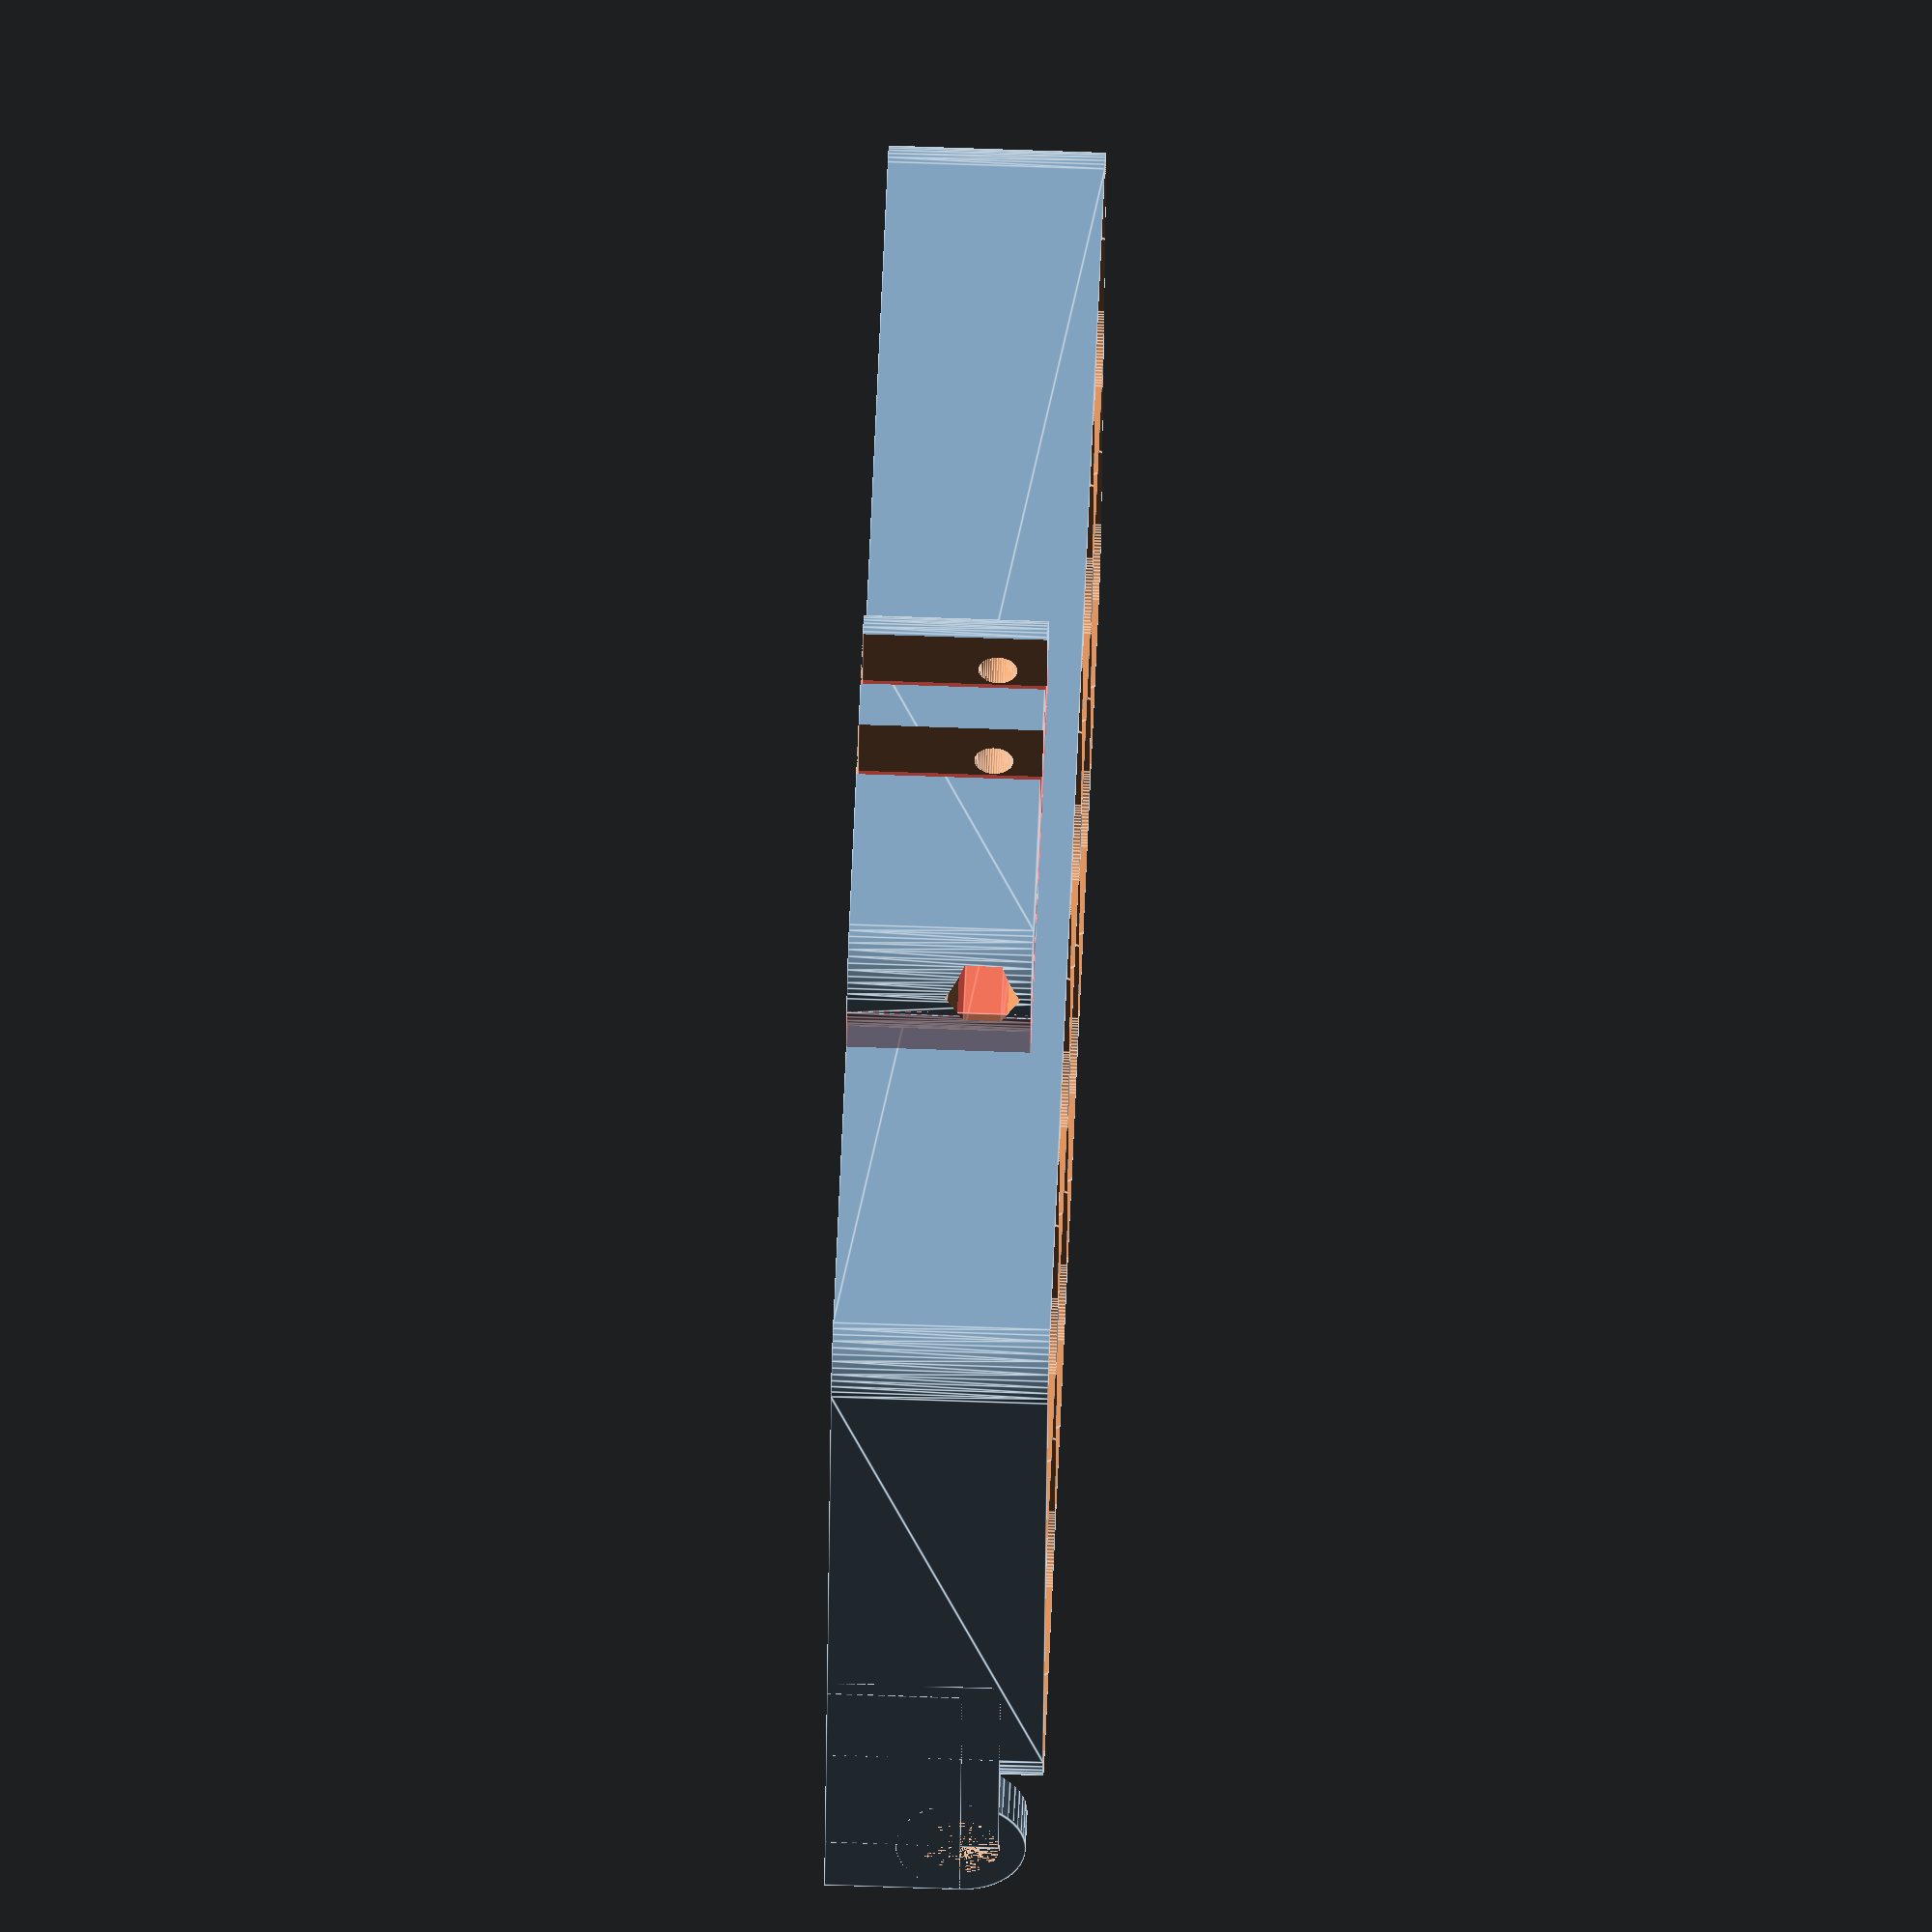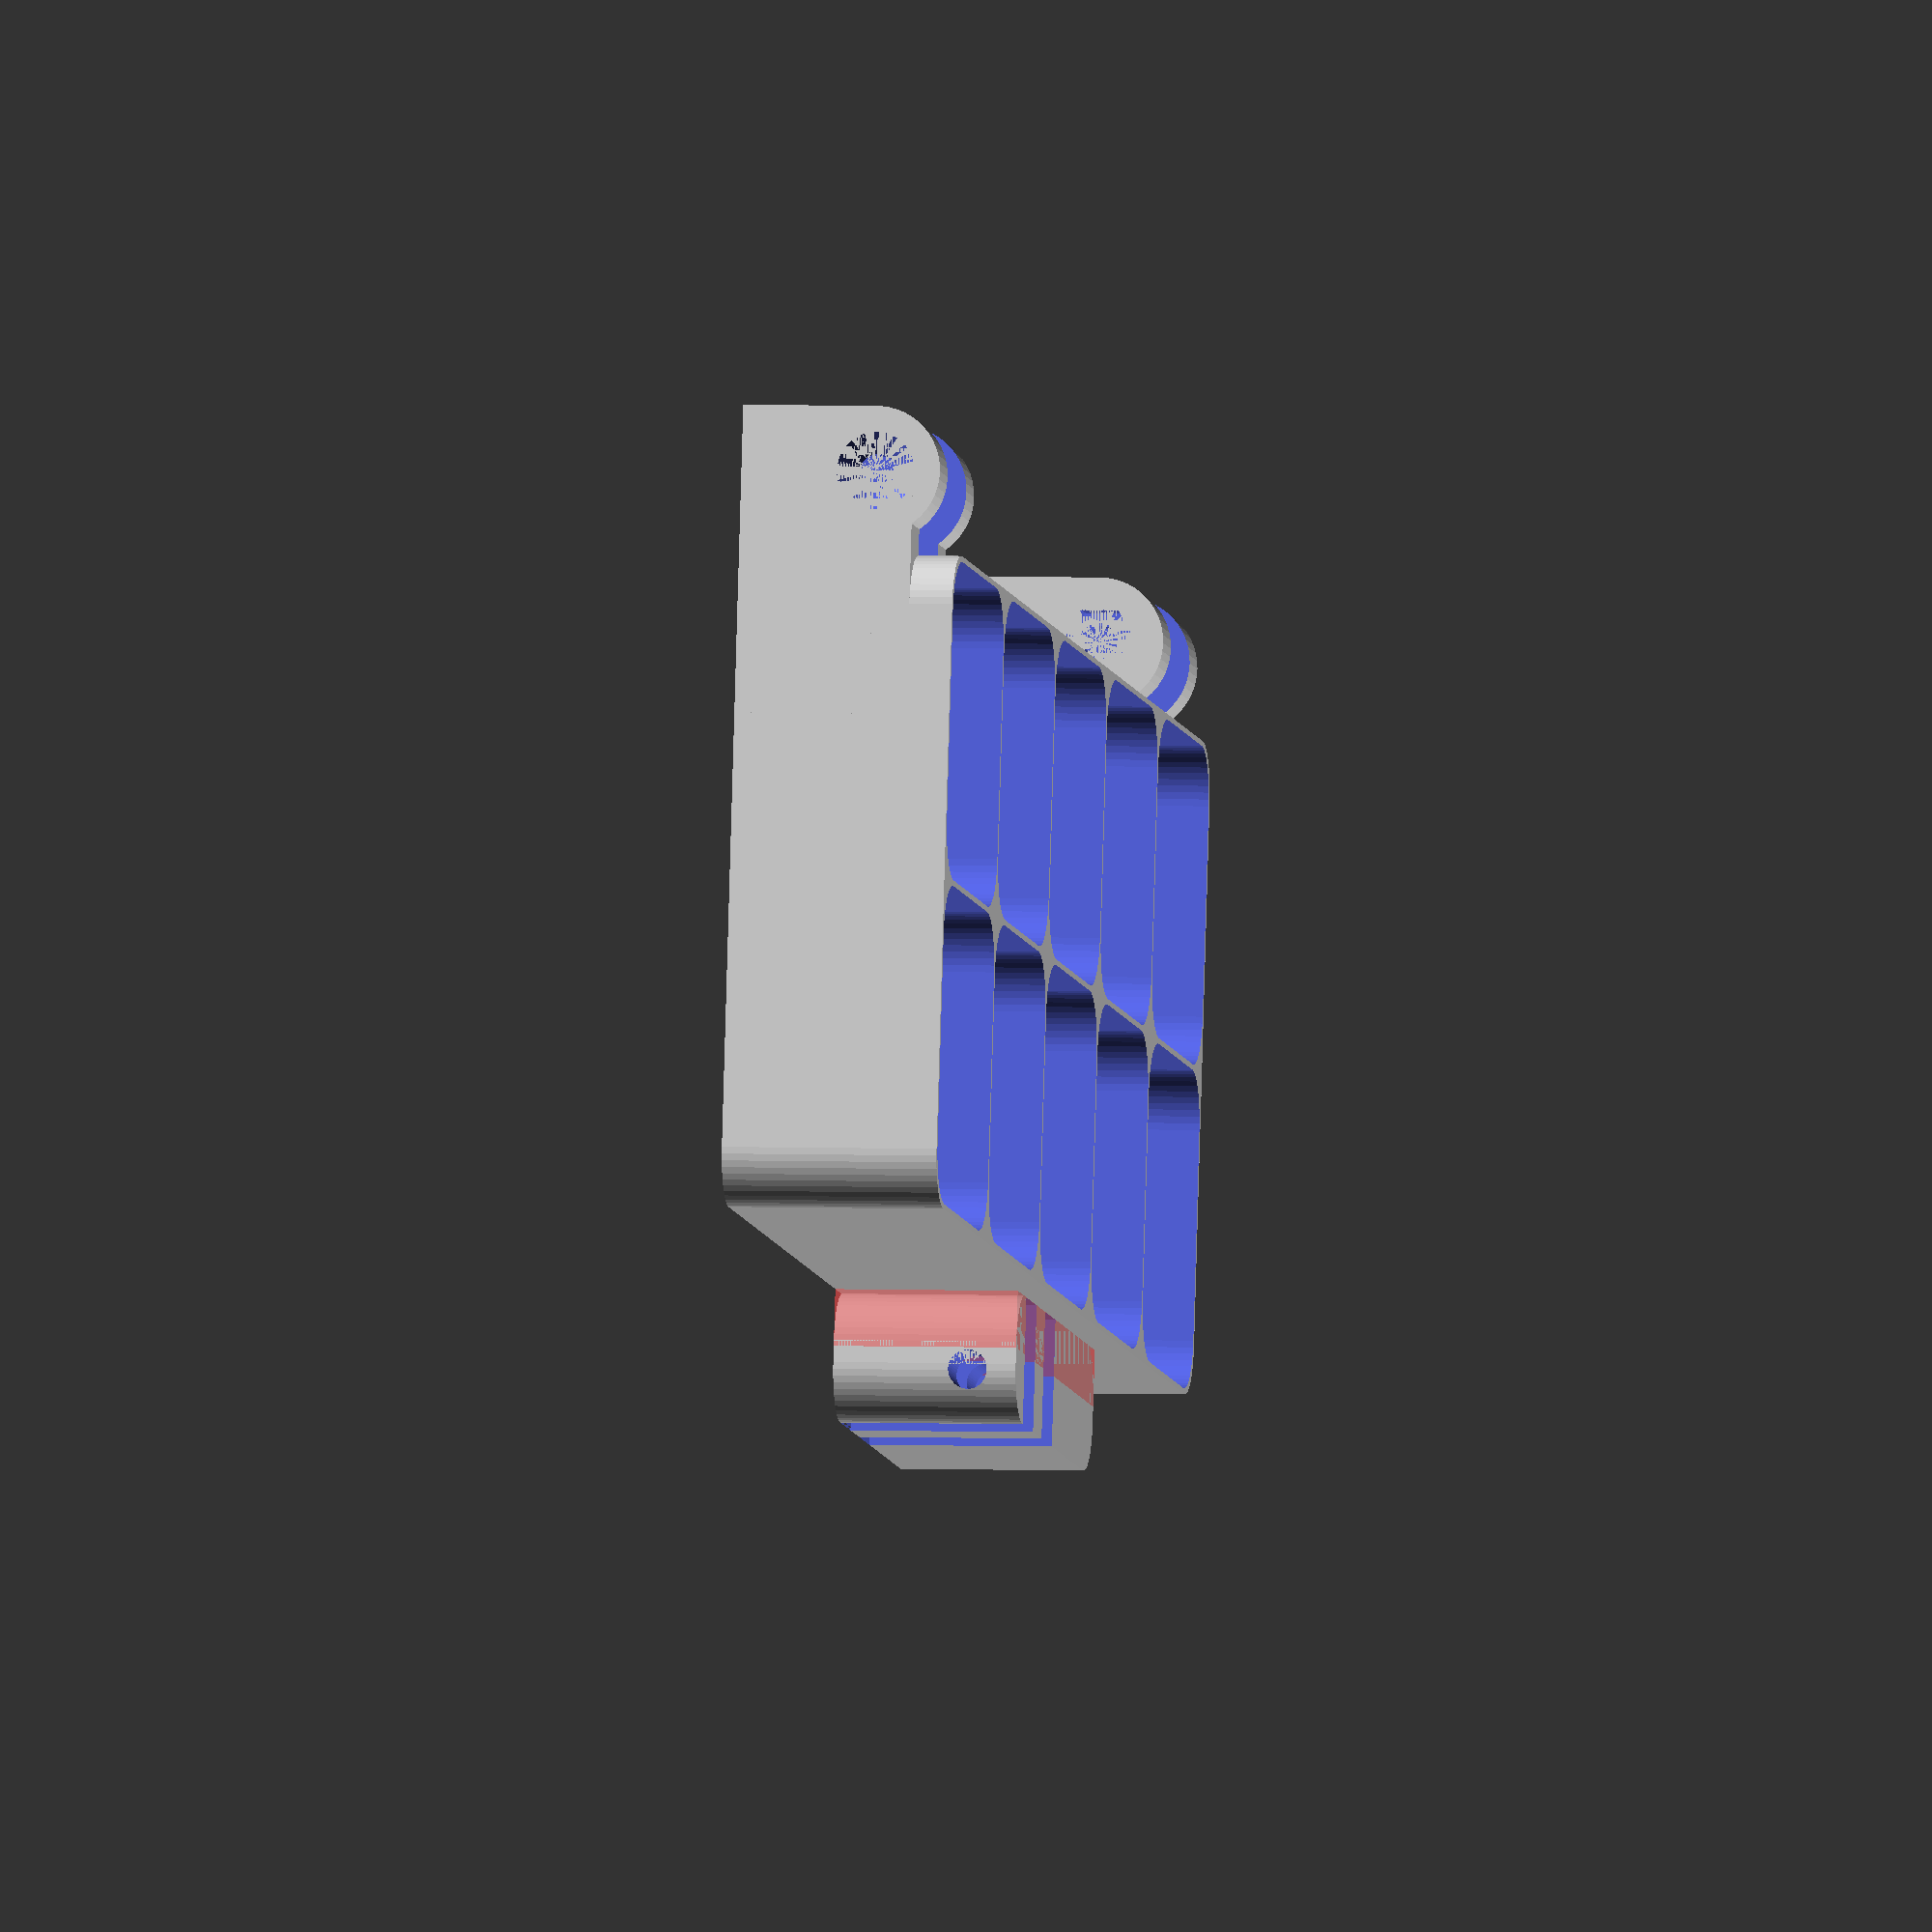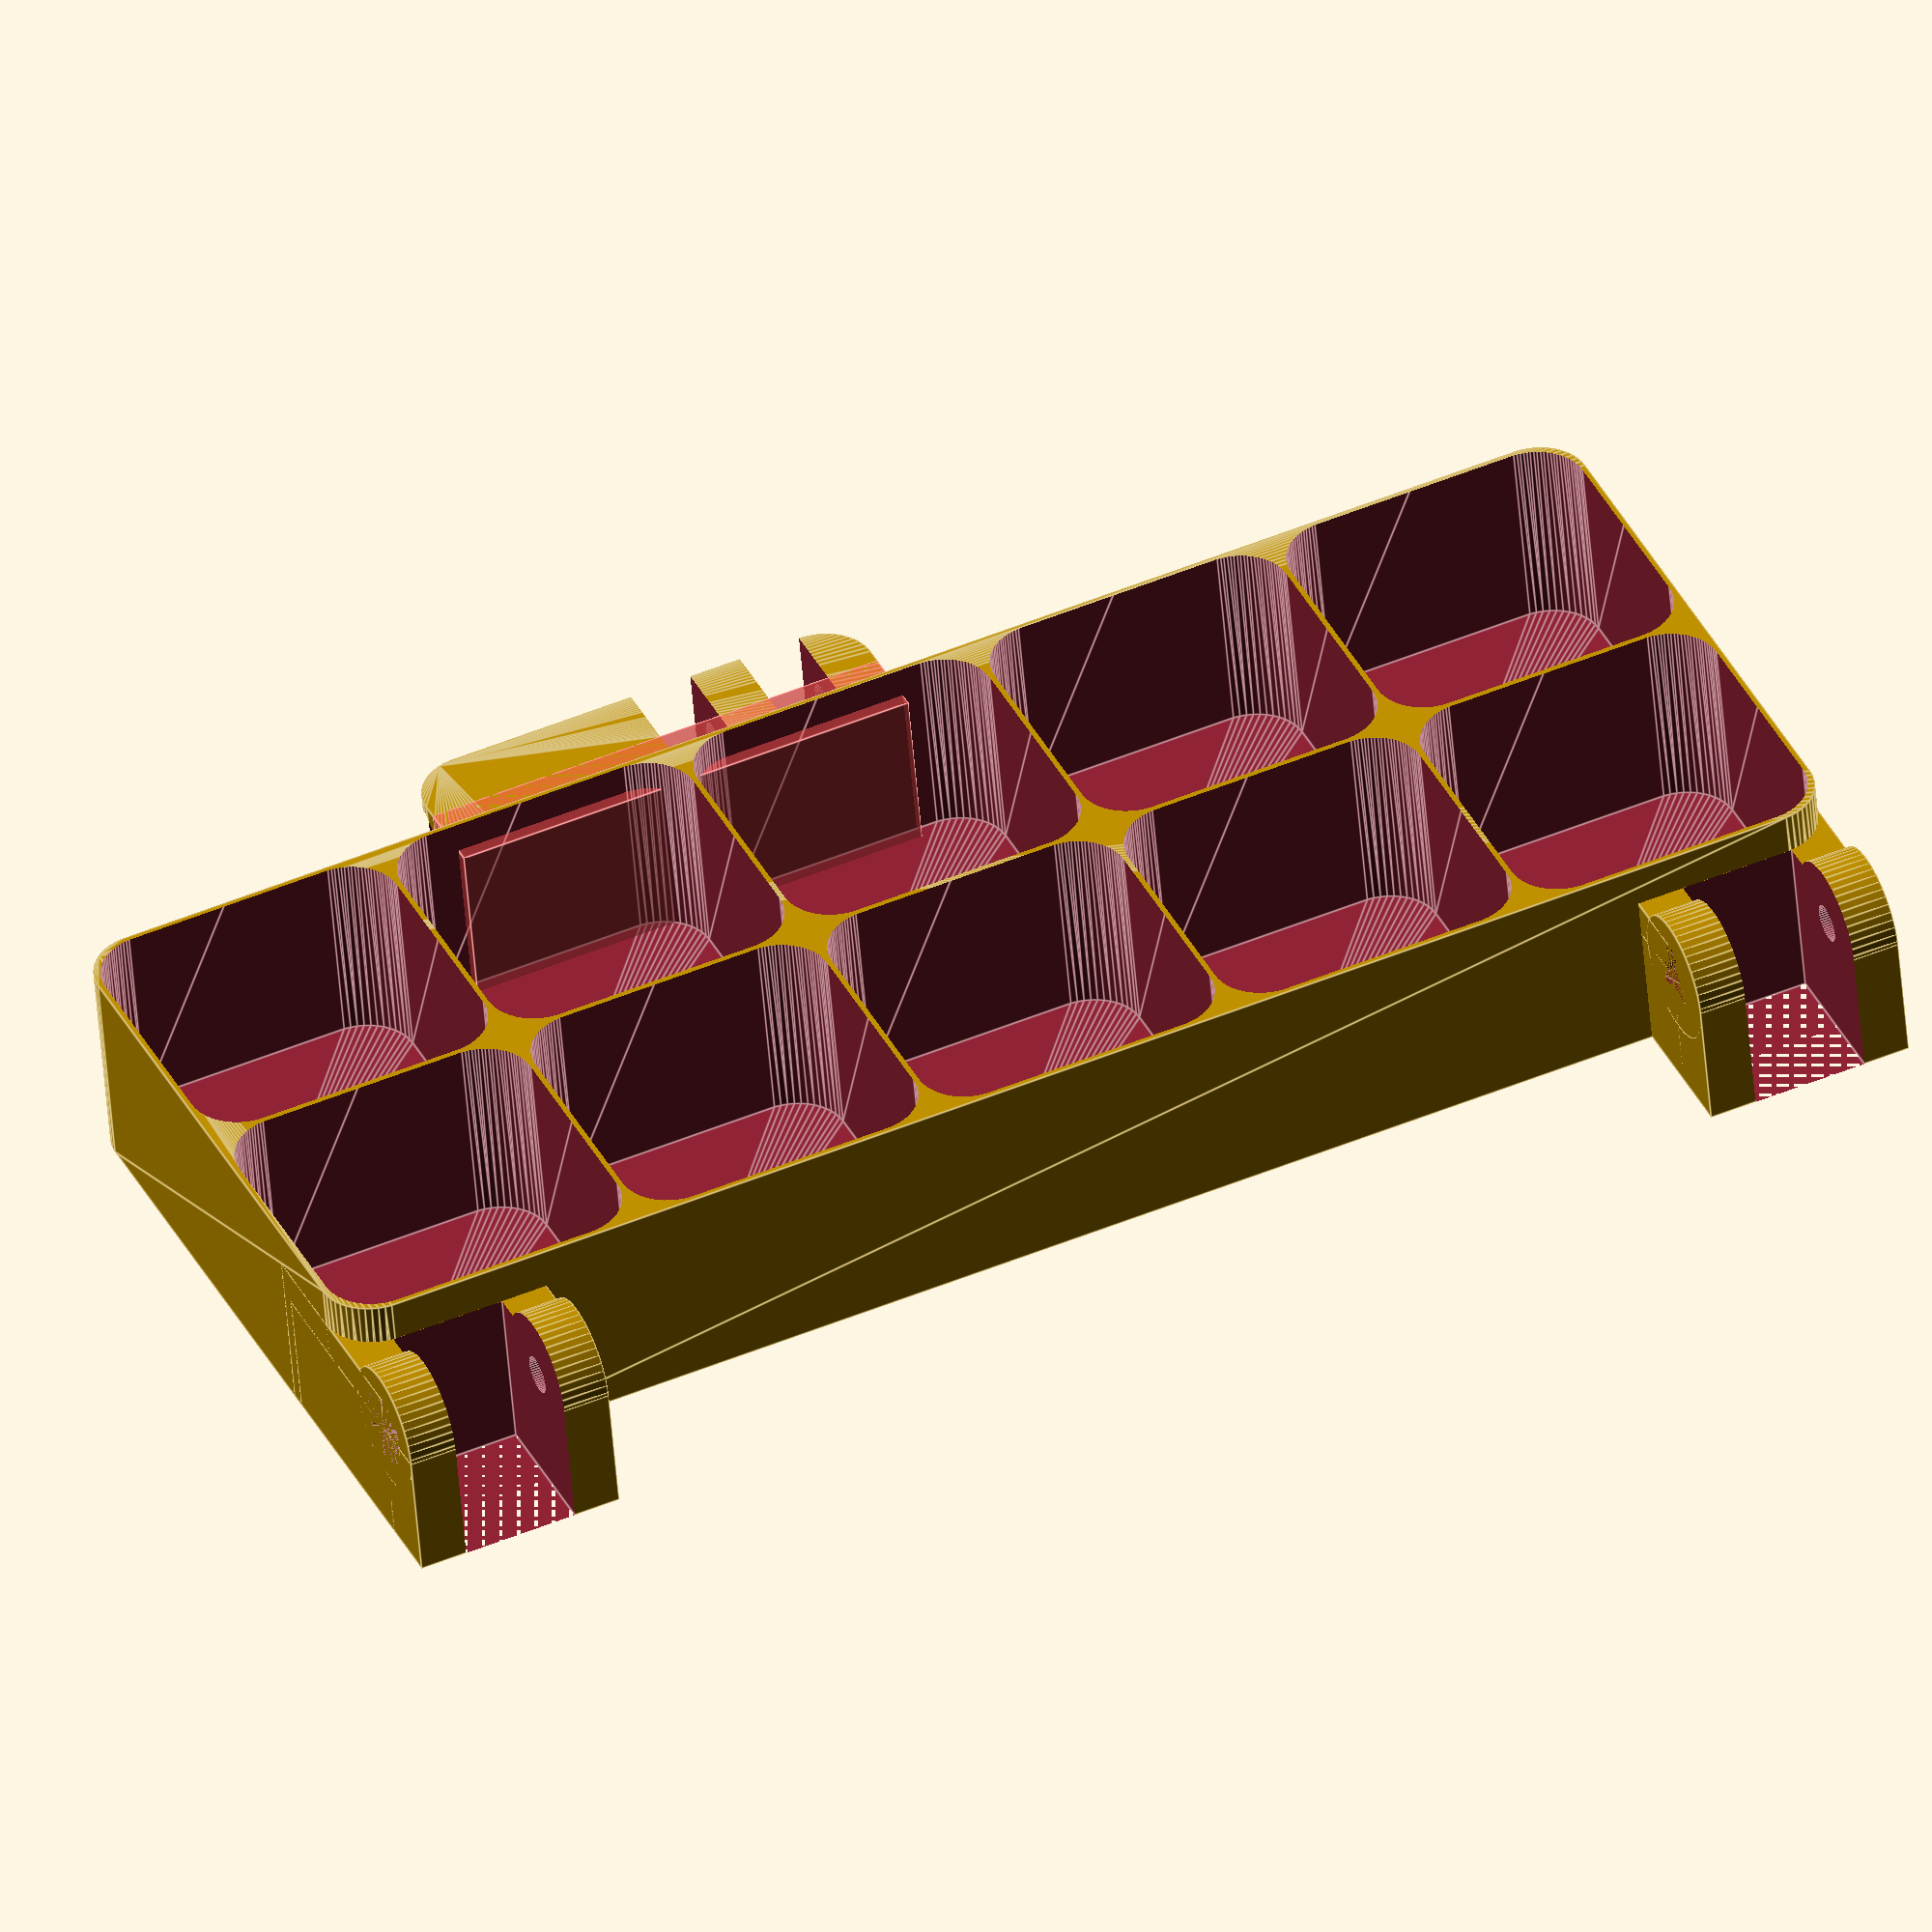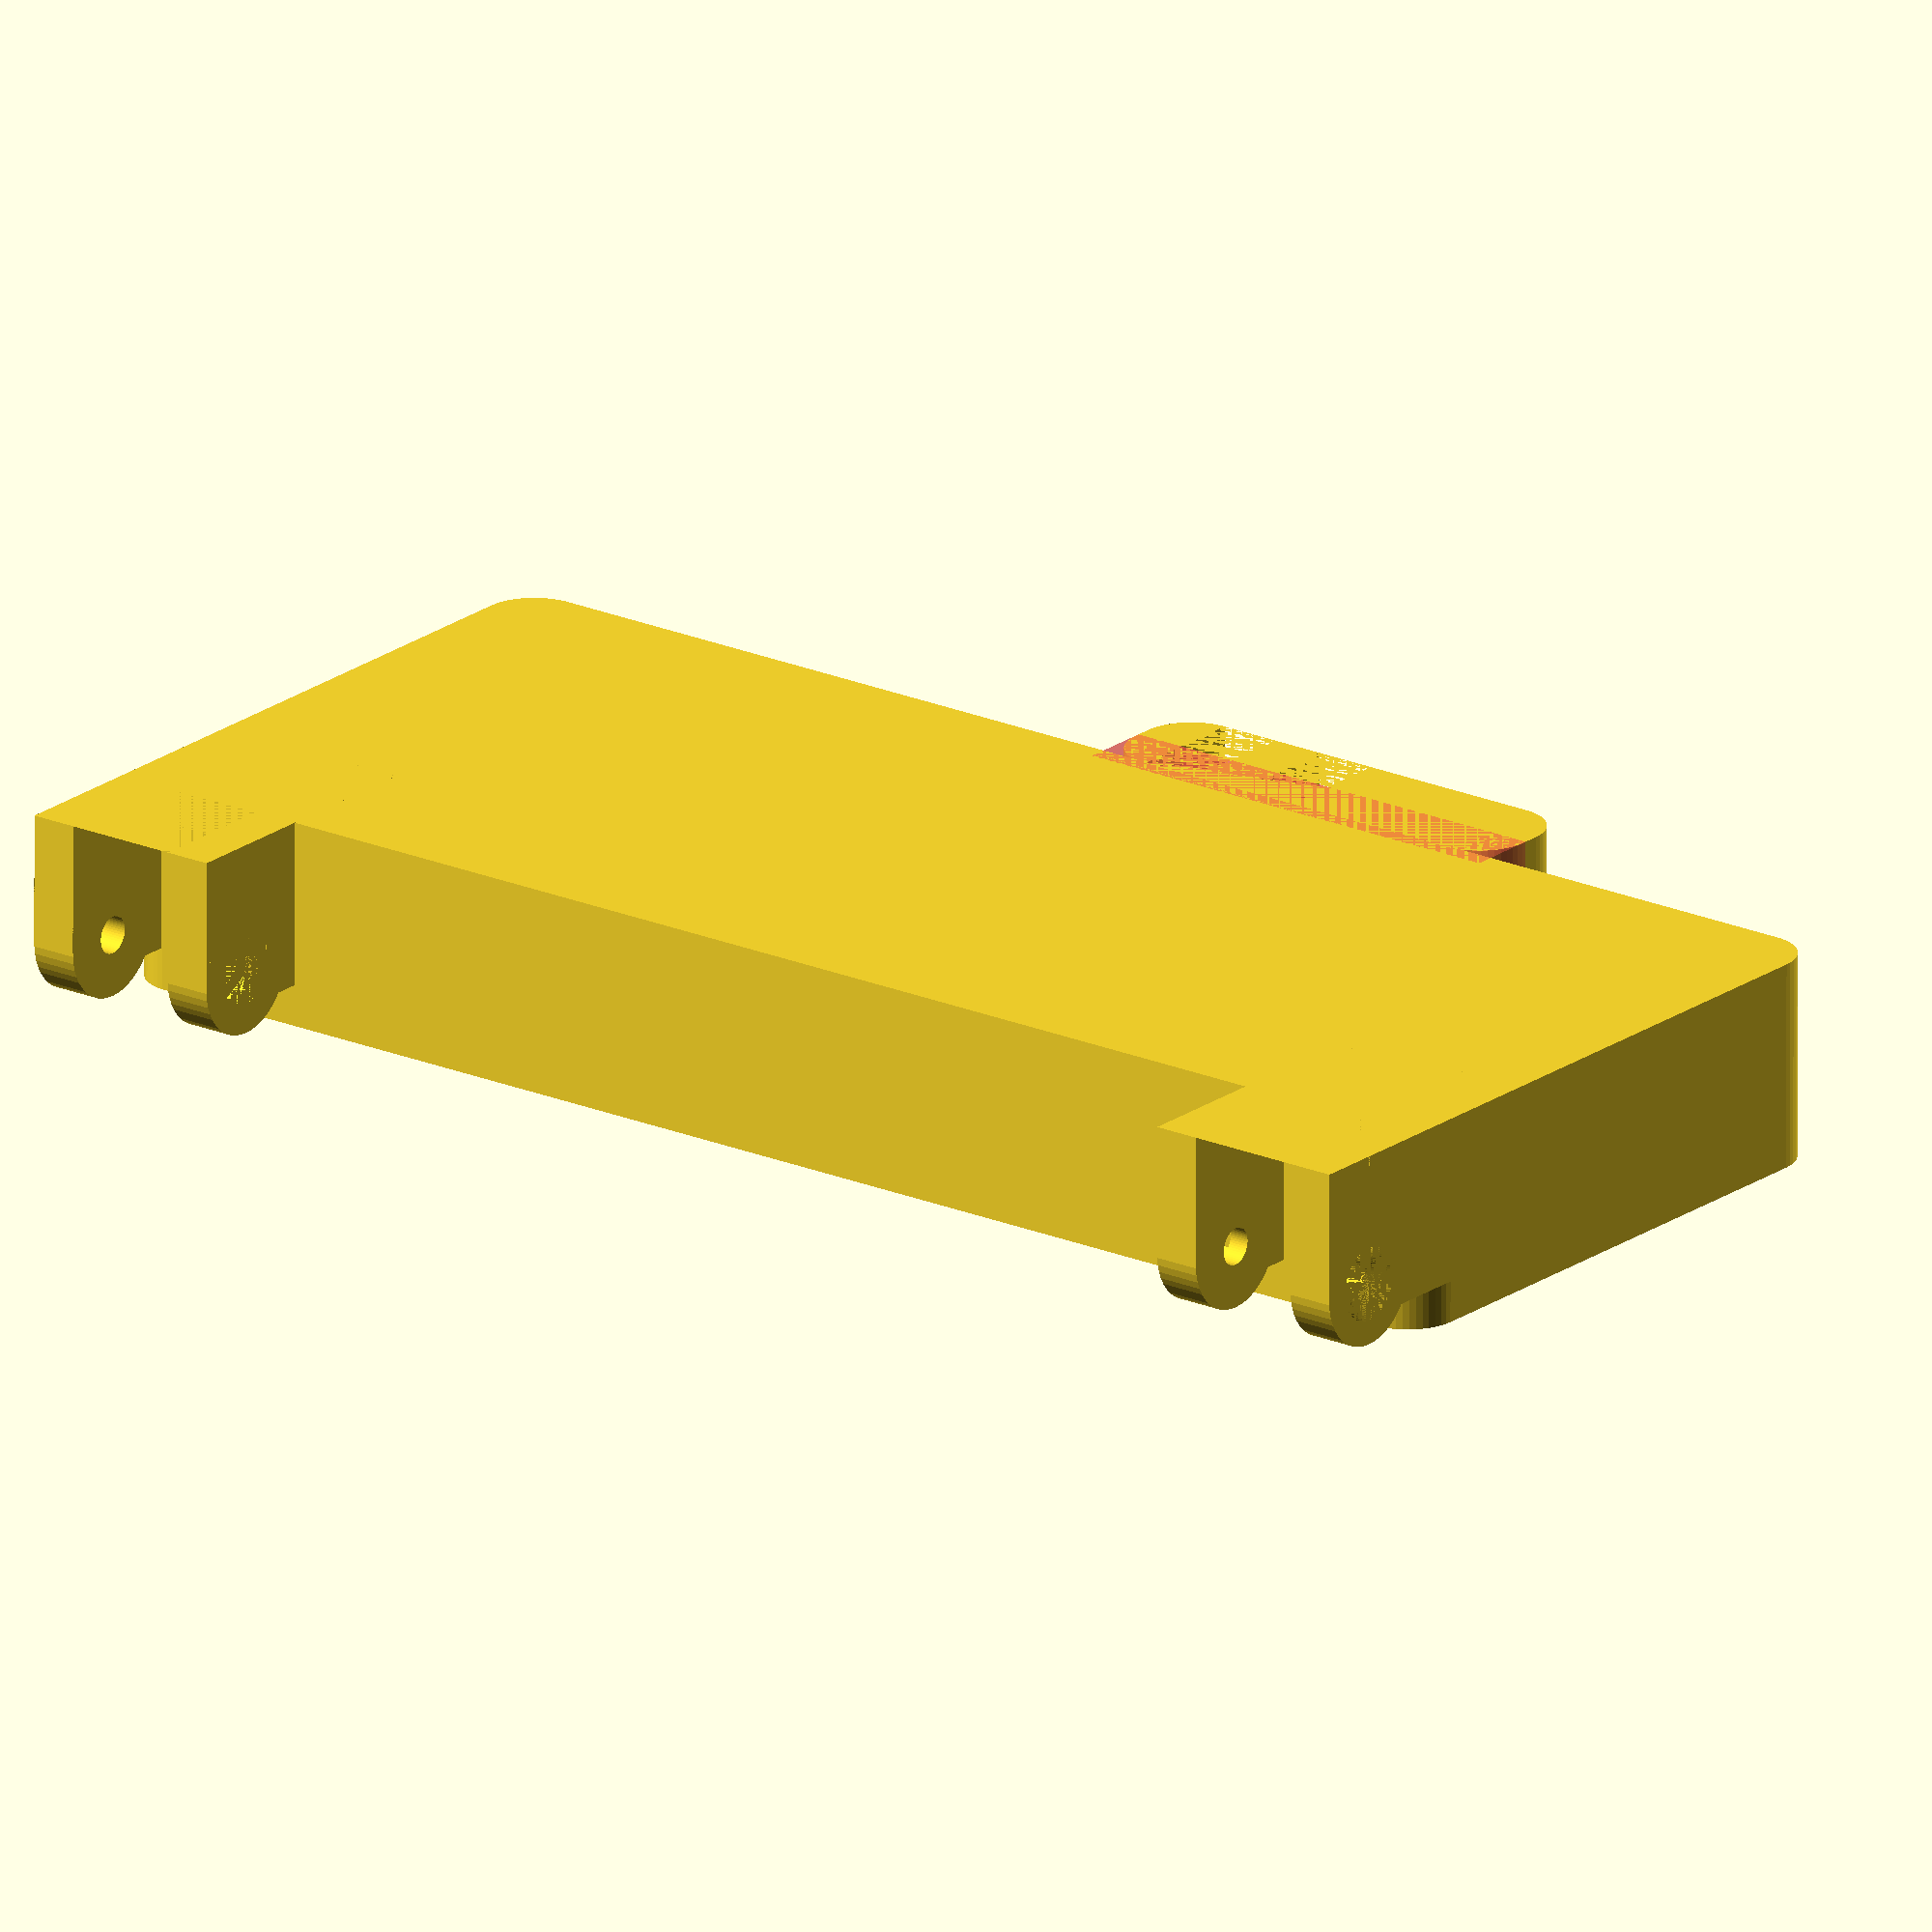
<openscad>
$fn = 50;


difference() {
	union() {
		translate(v = [0, -30.0000000000, 0]) {
			hull() {
				translate(v = [-70.2500000000, 25.2500000000, 0]) {
					cylinder(h = 20, r = 5);
				}
				translate(v = [70.2500000000, 25.2500000000, 0]) {
					cylinder(h = 20, r = 5);
				}
				translate(v = [-70.2500000000, -25.2500000000, 0]) {
					cylinder(h = 20, r = 5);
				}
				translate(v = [70.2500000000, -25.2500000000, 0]) {
					cylinder(h = 20, r = 5);
				}
			}
		}
		translate(v = [55.2500000000, 7.5000000000, 12.5000000000]) {
			rotate(a = [0, 90, 0]) {
				cylinder(h = 20, r = 6.0000000000);
			}
		}
		translate(v = [55.2500000000, -15.0000000000, 0.0000000000]) {
			cube(size = [20, 22.5000000000, 16]);
		}
		translate(v = [55.2500000000, -13.5000000000, 0.0000000000]) {
			cube(size = [20, 27, 12.5000000000]);
		}
		translate(v = [-75.2500000000, 7.5000000000, 12.5000000000]) {
			rotate(a = [0, 90, 0]) {
				cylinder(h = 20, r = 6.0000000000);
			}
		}
		translate(v = [-75.2500000000, -15.0000000000, 0.0000000000]) {
			cube(size = [20, 22.5000000000, 16]);
		}
		translate(v = [-75.2500000000, -13.5000000000, 0.0000000000]) {
			cube(size = [20, 27, 12.5000000000]);
		}
		translate(v = [14.5000000000, -66.0000000000, 0.0000000000]) {
			hull() {
				translate(v = [-17.5000000000, 1.0000000000, 0]) {
					cylinder(h = 17, r = 5);
				}
				translate(v = [17.5000000000, 1.0000000000, 0]) {
					cylinder(h = 17, r = 5);
				}
				translate(v = [-17.5000000000, -1.0000000000, 0]) {
					cylinder(h = 17, r = 5);
				}
				translate(v = [17.5000000000, -1.0000000000, 0]) {
					cylinder(h = 17, r = 5);
				}
			}
		}
		#translate(v = [-8.0000000000, -65.5000000000, 0.0000000000]) {
			cube(size = [45, 7, 17]);
		}
	}
	union() {
		translate(v = [75.2500000000, 7.5000000000, 12.5000000000]) {
			rotate(a = [0, 90, 0]) {
				difference() {
					union() {
						translate(v = [0, 0, -20.0000000000]) {
							rotate(a = [0, 0, 0]) {
								difference() {
									union() {
										linear_extrude(height = 2.5000000000) {
											polygon(points = [[3.4620000000, 0.0000000000], [1.7310000000, 2.9981799479], [-1.7310000000, 2.9981799479], [-3.4620000000, 0.0000000000], [-1.7310000000, -2.9981799479], [1.7310000000, -2.9981799479]]);
										}
									}
									union();
								}
							}
						}
						translate(v = [0, 0, -20.0000000000]) {
							rotate(a = [0, 0, 0]) {
								difference() {
									union() {
										linear_extrude(height = 2.5000000000) {
											polygon(points = [[3.4620000000, 0.0000000000], [1.7310000000, 2.9981799479], [-1.7310000000, 2.9981799479], [-3.4620000000, 0.0000000000], [-1.7310000000, -2.9981799479], [1.7310000000, -2.9981799479]]);
										}
									}
									union();
								}
							}
						}
						translate(v = [0, 0, -20.0000000000]) {
							rotate(a = [0, 0, 0]) {
								difference() {
									union() {
										linear_extrude(height = 2.5000000000) {
											polygon(points = [[3.4620000000, 0.0000000000], [1.7310000000, 2.9981799479], [-1.7310000000, 2.9981799479], [-3.4620000000, 0.0000000000], [-1.7310000000, -2.9981799479], [1.7310000000, -2.9981799479]]);
										}
									}
									union();
								}
							}
						}
						translate(v = [0, 0, -20.0000000000]) {
							cylinder(h = 20, r = 1.5000000000);
						}
						translate(v = [0, 0, -1.9000000000]) {
							cylinder(h = 1.9000000000, r1 = 1.8000000000, r2 = 3.6000000000);
						}
						translate(v = [0, 0, -20.0000000000]) {
							cylinder(h = 20, r = 1.8000000000);
						}
						translate(v = [0, 0, -20.0000000000]) {
							cylinder(h = 20, r = 1.5000000000);
						}
					}
					union();
				}
			}
		}
		translate(v = [-75.2500000000, 7.5000000000, 12.5000000000]) {
			rotate(a = [0, 270, 0]) {
				difference() {
					union() {
						translate(v = [0, 0, -20.0000000000]) {
							rotate(a = [0, 0, 0]) {
								difference() {
									union() {
										linear_extrude(height = 2.5000000000) {
											polygon(points = [[3.4620000000, 0.0000000000], [1.7310000000, 2.9981799479], [-1.7310000000, 2.9981799479], [-3.4620000000, 0.0000000000], [-1.7310000000, -2.9981799479], [1.7310000000, -2.9981799479]]);
										}
									}
									union();
								}
							}
						}
						translate(v = [0, 0, -20.0000000000]) {
							rotate(a = [0, 0, 0]) {
								difference() {
									union() {
										linear_extrude(height = 2.5000000000) {
											polygon(points = [[3.4620000000, 0.0000000000], [1.7310000000, 2.9981799479], [-1.7310000000, 2.9981799479], [-3.4620000000, 0.0000000000], [-1.7310000000, -2.9981799479], [1.7310000000, -2.9981799479]]);
										}
									}
									union();
								}
							}
						}
						translate(v = [0, 0, -20.0000000000]) {
							rotate(a = [0, 0, 0]) {
								difference() {
									union() {
										linear_extrude(height = 2.5000000000) {
											polygon(points = [[3.4620000000, 0.0000000000], [1.7310000000, 2.9981799479], [-1.7310000000, 2.9981799479], [-3.4620000000, 0.0000000000], [-1.7310000000, -2.9981799479], [1.7310000000, -2.9981799479]]);
										}
									}
									union();
								}
							}
						}
						translate(v = [0, 0, -20.0000000000]) {
							cylinder(h = 20, r = 1.5000000000);
						}
						translate(v = [0, 0, -1.9000000000]) {
							cylinder(h = 1.9000000000, r1 = 1.8000000000, r2 = 3.6000000000);
						}
						translate(v = [0, 0, -20.0000000000]) {
							cylinder(h = 20, r = 1.8000000000);
						}
						translate(v = [0, 0, -20.0000000000]) {
							cylinder(h = 20, r = 1.5000000000);
						}
					}
					union();
				}
			}
		}
		translate(v = [14.0000000000, -67.5000000000, 12.5000000000]) {
			rotate(a = [0, 90, 0]) {
				difference() {
					union() {
						linear_extrude(height = 25) {
							polygon(points = [[3.4620000000, 0.0000000000], [1.7310000000, 2.9981799479], [-1.7310000000, 2.9981799479], [-3.4620000000, 0.0000000000], [-1.7310000000, -2.9981799479], [1.7310000000, -2.9981799479]]);
						}
					}
					union();
				}
			}
		}
		translate(v = [-60.0000000000, -45.0000000000, 1]) {
			hull() {
				translate(v = [-9.7500000000, 9.7500000000, 0]) {
					cylinder(h = 40, r = 5);
				}
				translate(v = [9.7500000000, 9.7500000000, 0]) {
					cylinder(h = 40, r = 5);
				}
				translate(v = [-9.7500000000, -9.7500000000, 0]) {
					cylinder(h = 40, r = 5);
				}
				translate(v = [9.7500000000, -9.7500000000, 0]) {
					cylinder(h = 40, r = 5);
				}
			}
		}
		translate(v = [-60.0000000000, -15.0000000000, 1]) {
			hull() {
				translate(v = [-9.7500000000, 9.7500000000, 0]) {
					cylinder(h = 40, r = 5);
				}
				translate(v = [9.7500000000, 9.7500000000, 0]) {
					cylinder(h = 40, r = 5);
				}
				translate(v = [-9.7500000000, -9.7500000000, 0]) {
					cylinder(h = 40, r = 5);
				}
				translate(v = [9.7500000000, -9.7500000000, 0]) {
					cylinder(h = 40, r = 5);
				}
			}
		}
		translate(v = [-30.0000000000, -45.0000000000, 1]) {
			hull() {
				translate(v = [-9.7500000000, 9.7500000000, 0]) {
					cylinder(h = 40, r = 5);
				}
				translate(v = [9.7500000000, 9.7500000000, 0]) {
					cylinder(h = 40, r = 5);
				}
				translate(v = [-9.7500000000, -9.7500000000, 0]) {
					cylinder(h = 40, r = 5);
				}
				translate(v = [9.7500000000, -9.7500000000, 0]) {
					cylinder(h = 40, r = 5);
				}
			}
		}
		translate(v = [-30.0000000000, -15.0000000000, 1]) {
			hull() {
				translate(v = [-9.7500000000, 9.7500000000, 0]) {
					cylinder(h = 40, r = 5);
				}
				translate(v = [9.7500000000, 9.7500000000, 0]) {
					cylinder(h = 40, r = 5);
				}
				translate(v = [-9.7500000000, -9.7500000000, 0]) {
					cylinder(h = 40, r = 5);
				}
				translate(v = [9.7500000000, -9.7500000000, 0]) {
					cylinder(h = 40, r = 5);
				}
			}
		}
		translate(v = [0.0000000000, -45.0000000000, 1]) {
			hull() {
				translate(v = [-9.7500000000, 9.7500000000, 0]) {
					cylinder(h = 40, r = 5);
				}
				translate(v = [9.7500000000, 9.7500000000, 0]) {
					cylinder(h = 40, r = 5);
				}
				translate(v = [-9.7500000000, -9.7500000000, 0]) {
					cylinder(h = 40, r = 5);
				}
				translate(v = [9.7500000000, -9.7500000000, 0]) {
					cylinder(h = 40, r = 5);
				}
			}
		}
		translate(v = [0.0000000000, -15.0000000000, 1]) {
			hull() {
				translate(v = [-9.7500000000, 9.7500000000, 0]) {
					cylinder(h = 40, r = 5);
				}
				translate(v = [9.7500000000, 9.7500000000, 0]) {
					cylinder(h = 40, r = 5);
				}
				translate(v = [-9.7500000000, -9.7500000000, 0]) {
					cylinder(h = 40, r = 5);
				}
				translate(v = [9.7500000000, -9.7500000000, 0]) {
					cylinder(h = 40, r = 5);
				}
			}
		}
		translate(v = [30.0000000000, -45.0000000000, 1]) {
			hull() {
				translate(v = [-9.7500000000, 9.7500000000, 0]) {
					cylinder(h = 40, r = 5);
				}
				translate(v = [9.7500000000, 9.7500000000, 0]) {
					cylinder(h = 40, r = 5);
				}
				translate(v = [-9.7500000000, -9.7500000000, 0]) {
					cylinder(h = 40, r = 5);
				}
				translate(v = [9.7500000000, -9.7500000000, 0]) {
					cylinder(h = 40, r = 5);
				}
			}
		}
		translate(v = [30.0000000000, -15.0000000000, 1]) {
			hull() {
				translate(v = [-9.7500000000, 9.7500000000, 0]) {
					cylinder(h = 40, r = 5);
				}
				translate(v = [9.7500000000, 9.7500000000, 0]) {
					cylinder(h = 40, r = 5);
				}
				translate(v = [-9.7500000000, -9.7500000000, 0]) {
					cylinder(h = 40, r = 5);
				}
				translate(v = [9.7500000000, -9.7500000000, 0]) {
					cylinder(h = 40, r = 5);
				}
			}
		}
		translate(v = [60.0000000000, -45.0000000000, 1]) {
			hull() {
				translate(v = [-9.7500000000, 9.7500000000, 0]) {
					cylinder(h = 40, r = 5);
				}
				translate(v = [9.7500000000, 9.7500000000, 0]) {
					cylinder(h = 40, r = 5);
				}
				translate(v = [-9.7500000000, -9.7500000000, 0]) {
					cylinder(h = 40, r = 5);
				}
				translate(v = [9.7500000000, -9.7500000000, 0]) {
					cylinder(h = 40, r = 5);
				}
			}
		}
		translate(v = [60.0000000000, -15.0000000000, 1]) {
			hull() {
				translate(v = [-9.7500000000, 9.7500000000, 0]) {
					cylinder(h = 40, r = 5);
				}
				translate(v = [9.7500000000, 9.7500000000, 0]) {
					cylinder(h = 40, r = 5);
				}
				translate(v = [-9.7500000000, -9.7500000000, 0]) {
					cylinder(h = 40, r = 5);
				}
				translate(v = [9.7500000000, -9.7500000000, 0]) {
					cylinder(h = 40, r = 5);
				}
			}
		}
		translate(v = [59.7500000000, 0.2500000000, 0.0000000000]) {
			cube(size = [11, 17.5000000000, 20]);
		}
		translate(v = [-70.7500000000, 0.2500000000, 0.0000000000]) {
			cube(size = [11, 17.5000000000, 20]);
		}
		translate(v = [-3.0000000000, -77.7500000000, 0.0000000000]) {
			cube(size = [6, 17.5000000000, 20]);
		}
		translate(v = [8.0000000000, -77.7500000000, 0.0000000000]) {
			cube(size = [6, 17.5000000000, 20]);
		}
		translate(v = [-8.0000000000, -67.5000000000, 12.5000000000]) {
			rotate(a = [0, 90, 0]) {
				cylinder(h = 45, r = 1.8000000000);
			}
		}
	}
}
</openscad>
<views>
elev=296.8 azim=194.0 roll=272.1 proj=o view=edges
elev=176.6 azim=190.3 roll=260.8 proj=o view=wireframe
elev=230.3 azim=335.7 roll=175.5 proj=o view=edges
elev=249.1 azim=322.3 roll=0.1 proj=o view=solid
</views>
